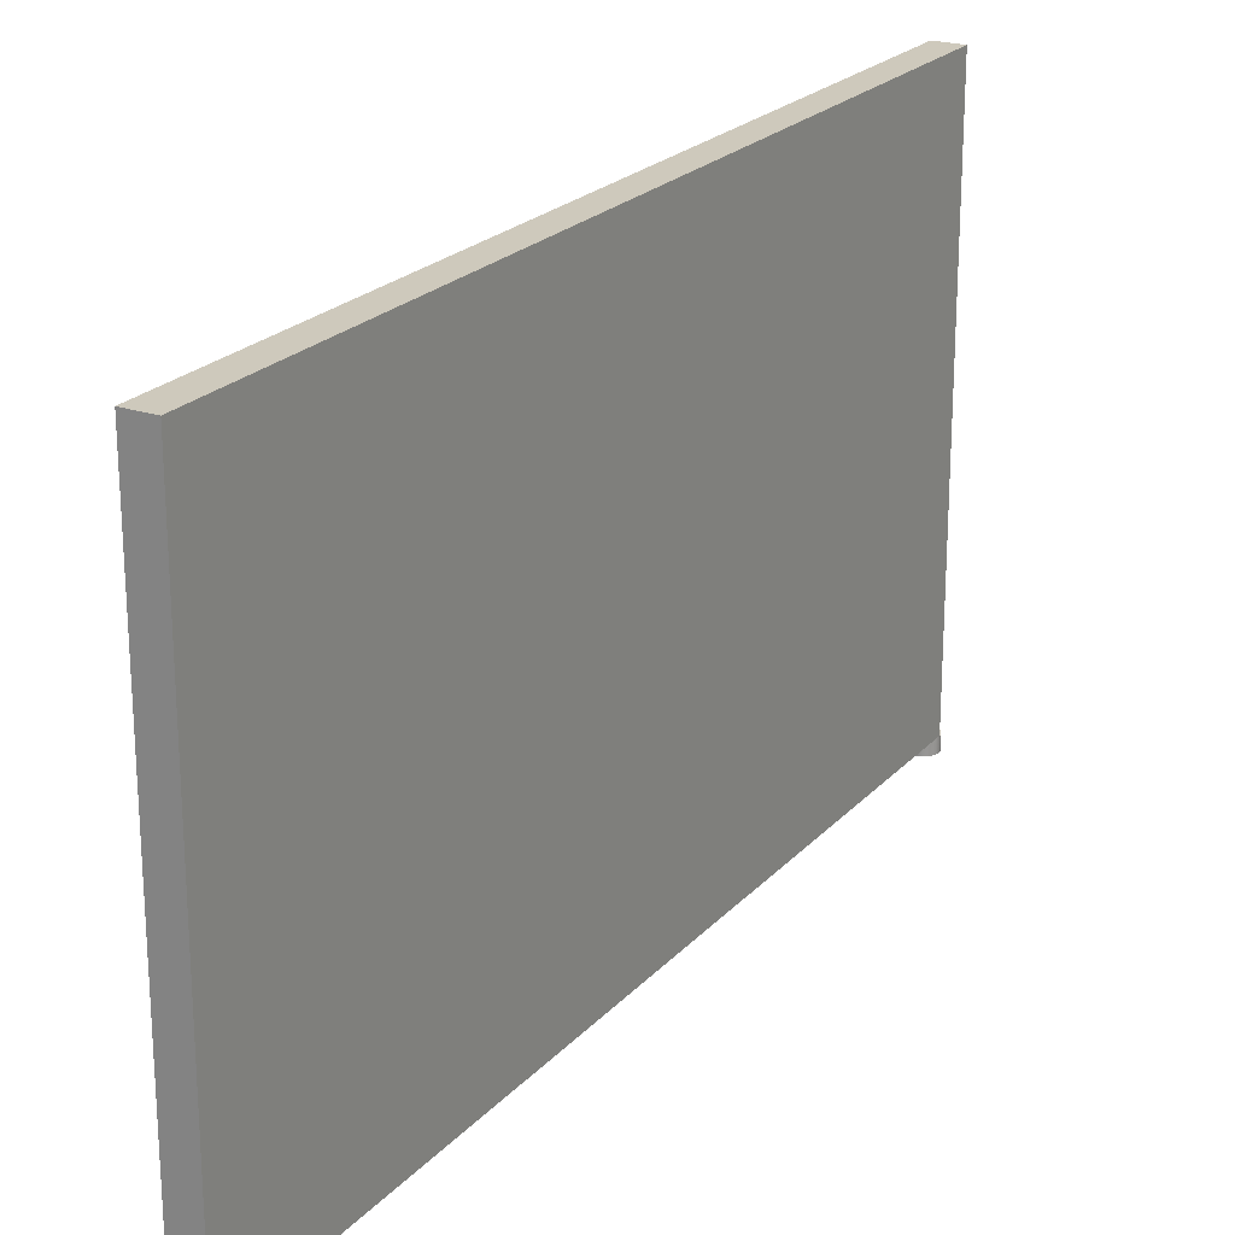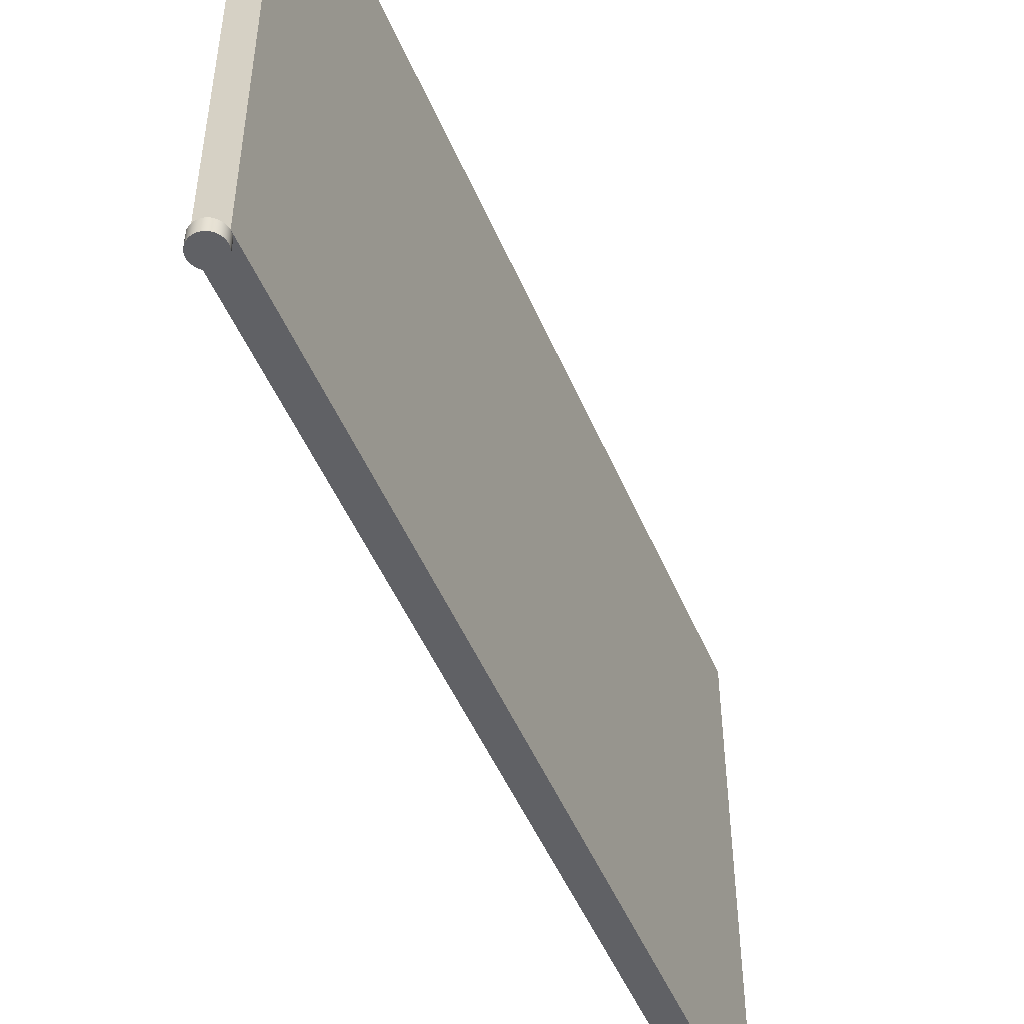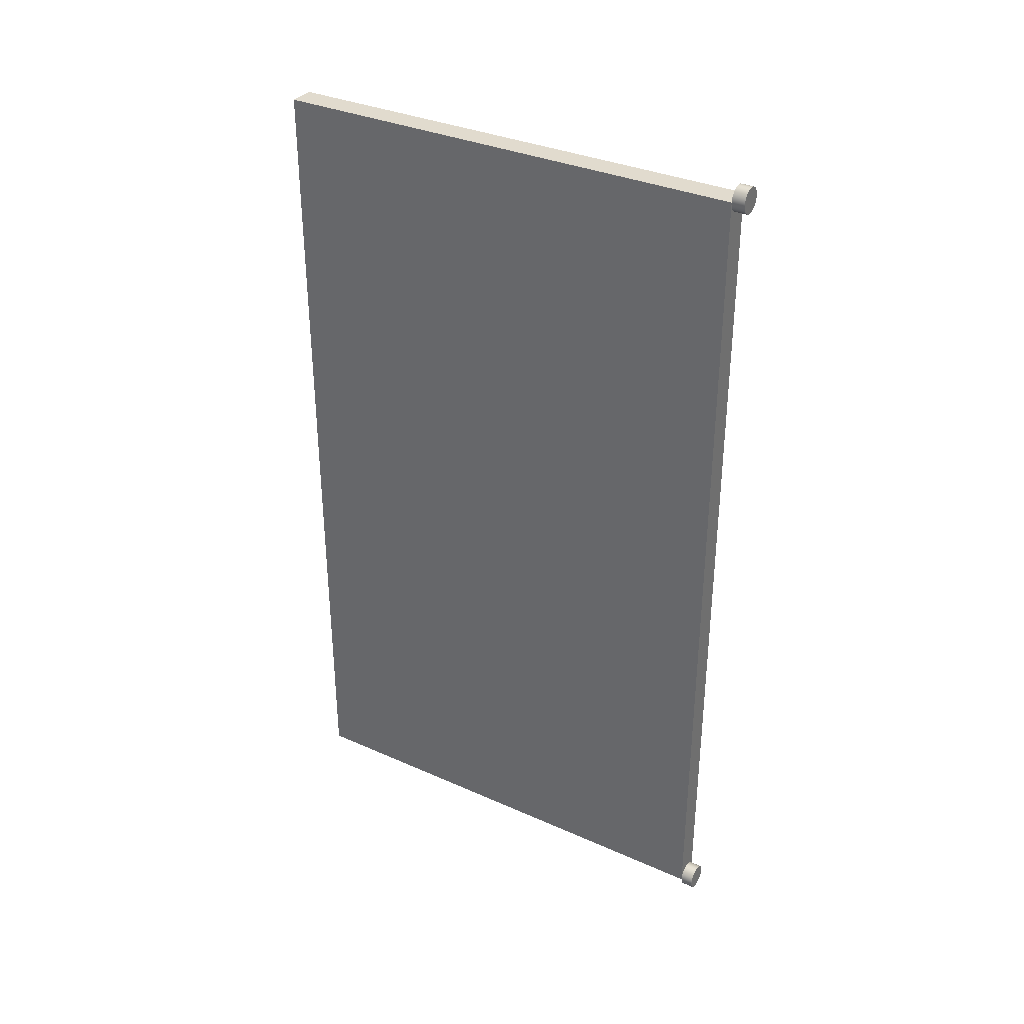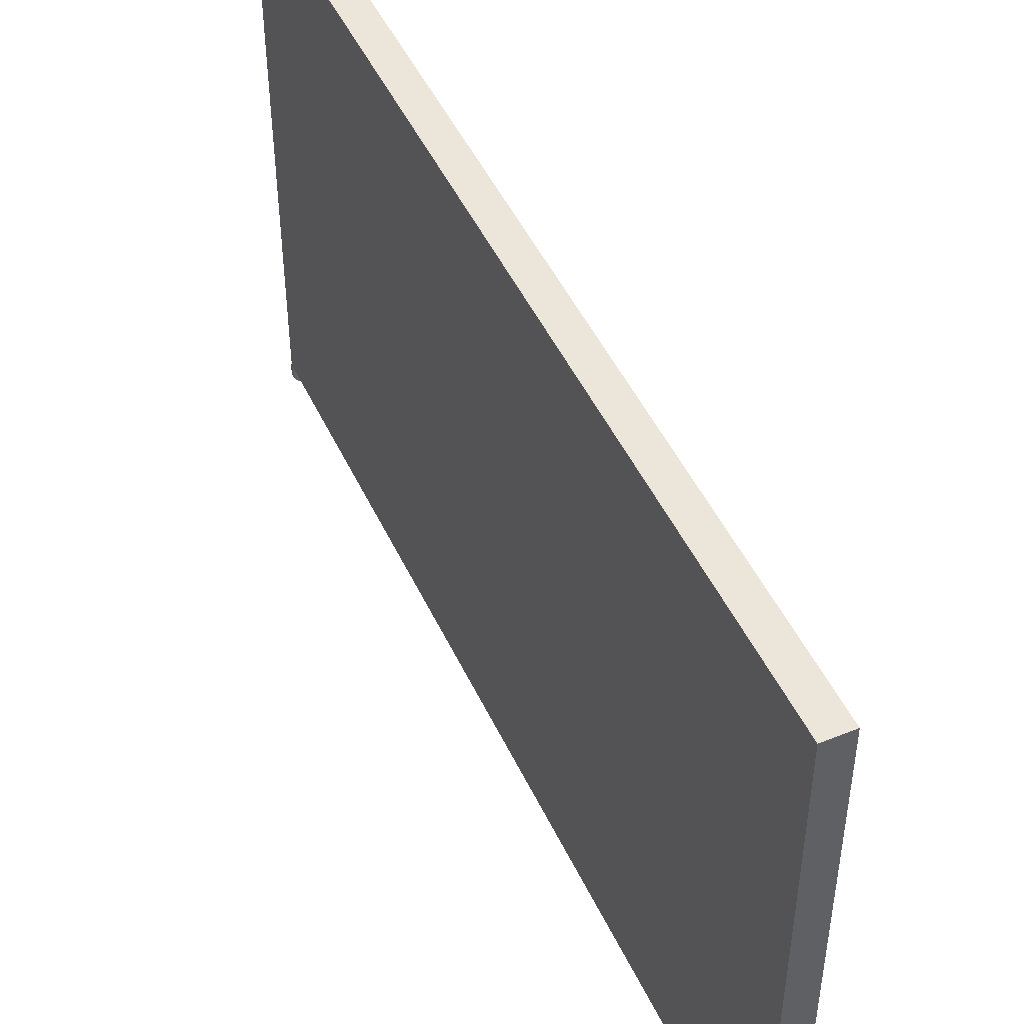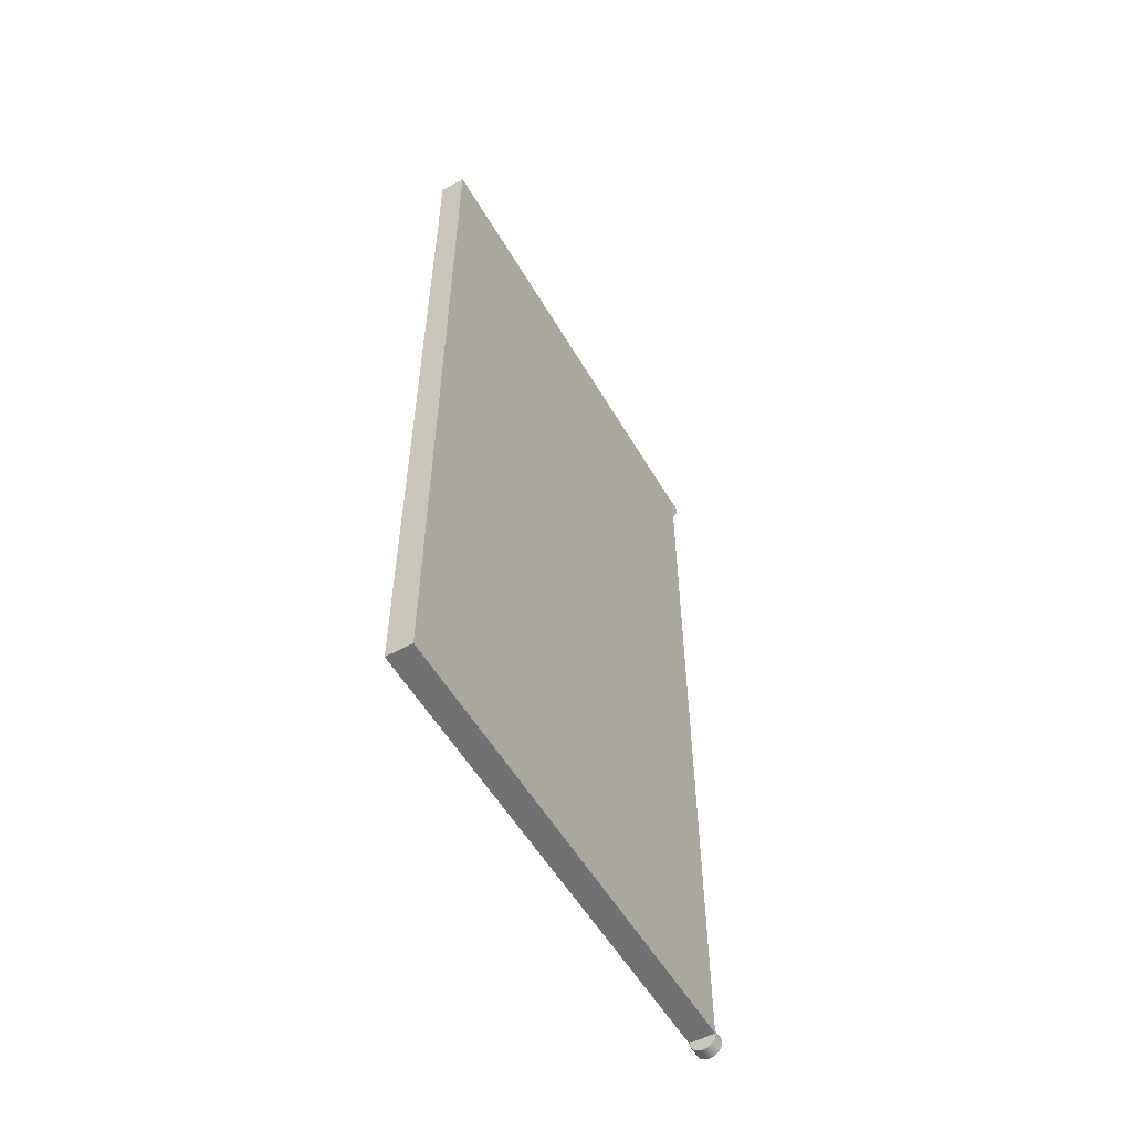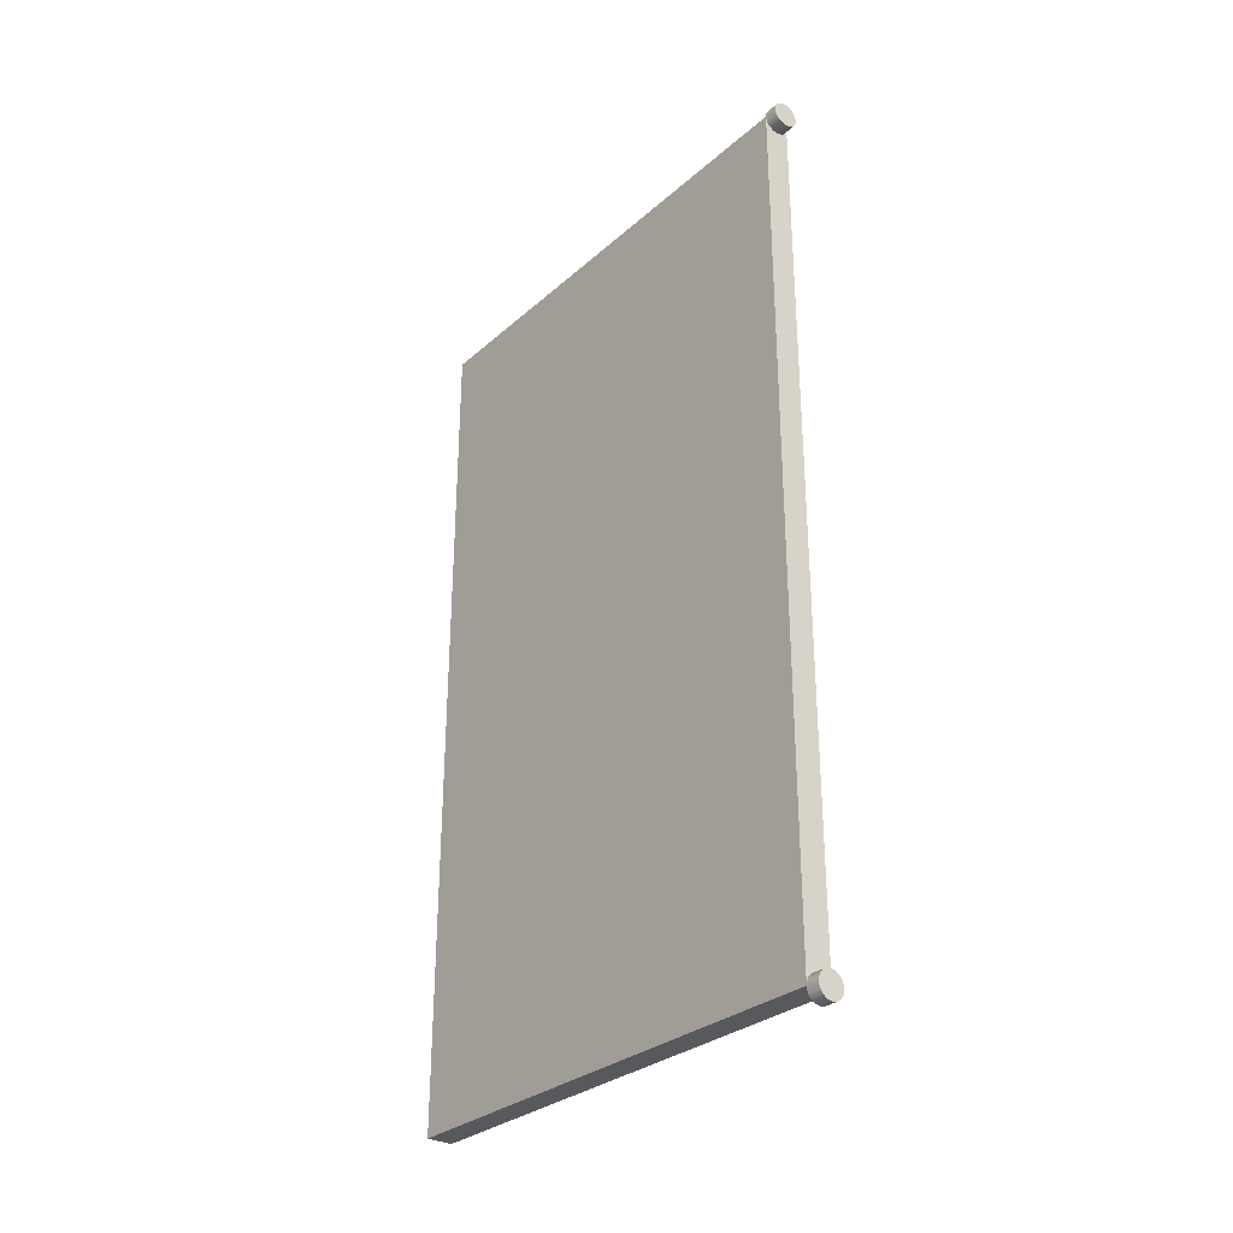
<metadata>
{"format":"obj","ext":"obj","renderer":"f3d","projection":"perspective","resolution":1024,"background":"white","views":[{"elev":22.4,"azim":30.3,"up":"+Z"},{"elev":-50.1,"azim":-157.4,"up":"+Z"},{"elev":33.9,"azim":121.1,"up":"+Y"},{"elev":48.0,"azim":155.7,"up":"+Z"},{"elev":-55.3,"azim":29.9,"up":"+Y"},{"elev":-30.2,"azim":141.3,"up":"+Y"}]}
</metadata>
<code>
g Mesh1 room_main_whiteboard1 Model
v 0 1.6 0.1
v 0 -1.6 0.1
v 0 -1.6 1.9
v 0 1.6 1.9
f 1 2 3 4
v 0 1.65 0.05
f 5 2 1
v 0 -1.65 0.05
f 6 2 5
f 2 6 3
v 0 -1.65 1.95
f 7 3 6
v 0 1.65 1.95
f 3 7 8
v 0.1 1.65 1.95
v 0.1 -1.65 1.95
f 9 8 7 10
v 0.1 1.65 0.05
f 11 5 8 9
v 0.1 -1.65 0.05
f 12 6 5 11
f 10 7 6 12
f 12 11 9 10
f 5 1 8
f 4 8 1
f 3 8 4
g Mesh2 room_main_whiteboard_stand1 Model
v 0.006699 1.625 -1.692e-17
v 0.001704 1.637 -1.692e-17
v 5.64e-18 1.65 -1.692e-17
v 0.001704 1.663 -1.692e-17
v 0.006699 1.675 -1.692e-17
v 0.01464 1.685 -1.692e-17
v 0.025 1.693 -1.692e-17
v 0.03706 1.698 -1.692e-17
v 0.05 1.7 -1.692e-17
v 0.06294 1.698 -1.692e-17
v 0.075 1.693 -1.692e-17
v 0.08536 1.685 -1.692e-17
v 0.0933 1.675 -1.692e-17
v 0.0983 1.663 -1.692e-17
v 0.1 1.65 -1.692e-17
v 0.0983 1.637 -1.692e-17
v 0.0933 1.625 -1.692e-17
v 0.08536 1.615 -1.692e-17
v 0.075 1.607 -1.692e-17
v 0.06294 1.602 -1.692e-17
v 0.05 1.6 -1.692e-17
v 0.03706 1.602 -1.692e-17
v 0.025 1.607 -1.692e-17
v 0.01464 1.615 -1.692e-17
f 13 14 15 16 17 18 19 20 21 22 23 24 25 26 27 28 29 30 31 32 33 34 35 36
v 0.006699 1.625 0.05
v 0.001704 1.637 0.05
f 37 38 14 13
v 0.01464 1.615 0.05
v 0.025 1.607 0.05
v 0.03706 1.602 0.05
v 0.05 1.6 0.05
v 0.06294 1.602 0.05
v 0.075 1.607 0.05
v 0.08536 1.615 0.05
v 0.0933 1.625 0.05
v 0.0983 1.637 0.05
v 0.1 1.65 0.05
v 0.0983 1.663 0.05
v 0.0933 1.675 0.05
v 0.08536 1.685 0.05
v 0.075 1.693 0.05
v 0.06294 1.698 0.05
v 0.05 1.7 0.05
v 0.03706 1.698 0.05
v 0.025 1.693 0.05
v 0.01464 1.685 0.05
v 0.006699 1.675 0.05
v 0.001704 1.663 0.05
v 5.64e-18 1.65 0.05
f 38 37 39 40 41 42 43 44 45 46 47 48 49 50 51 52 53 54 55 56 57 58 59 60
f 39 37 13 36
f 40 39 36 35
f 41 40 35 34
f 42 41 34 33
f 43 42 33 32
f 44 43 32 31
f 45 44 31 30
f 46 45 30 29
f 47 46 29 28
f 48 47 28 27
f 49 48 27 26
f 50 49 26 25
f 51 50 25 24
f 52 51 24 23
f 53 52 23 22
f 54 53 22 21
f 55 54 21 20
f 56 55 20 19
f 57 56 19 18
f 58 57 18 17
f 59 58 17 16
f 60 59 16 15
f 38 60 15 14
g Mesh3 room_main_whiteboard_stand2 Model
v 0.006699 -1.675 -1.692e-17
v 0.001704 -1.663 -1.692e-17
v 0 -1.65 -1.692e-17
v 0.001704 -1.637 -1.692e-17
v 0.006699 -1.625 -1.692e-17
v 0.01464 -1.615 -1.692e-17
v 0.025 -1.607 -1.692e-17
v 0.03706 -1.602 -1.692e-17
v 0.05 -1.6 -1.692e-17
v 0.06294 -1.602 -1.692e-17
v 0.075 -1.607 -1.692e-17
v 0.08536 -1.615 -1.692e-17
v 0.0933 -1.625 -1.692e-17
v 0.0983 -1.637 -1.692e-17
v 0.1 -1.65 -1.692e-17
v 0.0983 -1.663 -1.692e-17
v 0.0933 -1.675 -1.692e-17
v 0.08536 -1.685 -1.692e-17
v 0.075 -1.693 -1.692e-17
v 0.06294 -1.698 -1.692e-17
v 0.05 -1.7 -1.692e-17
v 0.03706 -1.698 -1.692e-17
v 0.025 -1.693 -1.692e-17
v 0.01464 -1.685 -1.692e-17
f 61 62 63 64 65 66 67 68 69 70 71 72 73 74 75 76 77 78 79 80 81 82 83 84
v 0.006699 -1.675 0.05
v 0.001704 -1.663 0.05
f 85 86 62 61
v 0.01464 -1.685 0.05
v 0.025 -1.693 0.05
v 0.03706 -1.698 0.05
v 0.05 -1.7 0.05
v 0.06294 -1.698 0.05
v 0.075 -1.693 0.05
v 0.08536 -1.685 0.05
v 0.0933 -1.675 0.05
v 0.0983 -1.663 0.05
v 0.1 -1.65 0.05
v 0.0983 -1.637 0.05
v 0.0933 -1.625 0.05
v 0.08536 -1.615 0.05
v 0.075 -1.607 0.05
v 0.06294 -1.602 0.05
v 0.05 -1.6 0.05
v 0.03706 -1.602 0.05
v 0.025 -1.607 0.05
v 0.01464 -1.615 0.05
v 0.006699 -1.625 0.05
v 0.001704 -1.637 0.05
f 86 85 87 88 89 90 91 92 93 94 95 96 97 98 99 100 101 102 103 104 105 106 107 6
f 87 85 61 84
f 88 87 84 83
f 89 88 83 82
f 90 89 82 81
f 91 90 81 80
f 92 91 80 79
f 93 92 79 78
f 94 93 78 77
f 95 94 77 76
f 96 95 76 75
f 97 96 75 74
f 98 97 74 73
f 99 98 73 72
f 100 99 72 71
f 101 100 71 70
f 102 101 70 69
f 103 102 69 68
f 104 103 68 67
f 105 104 67 66
f 106 105 66 65
f 107 106 65 64
f 6 107 64 63
f 86 6 63 62

</code>
